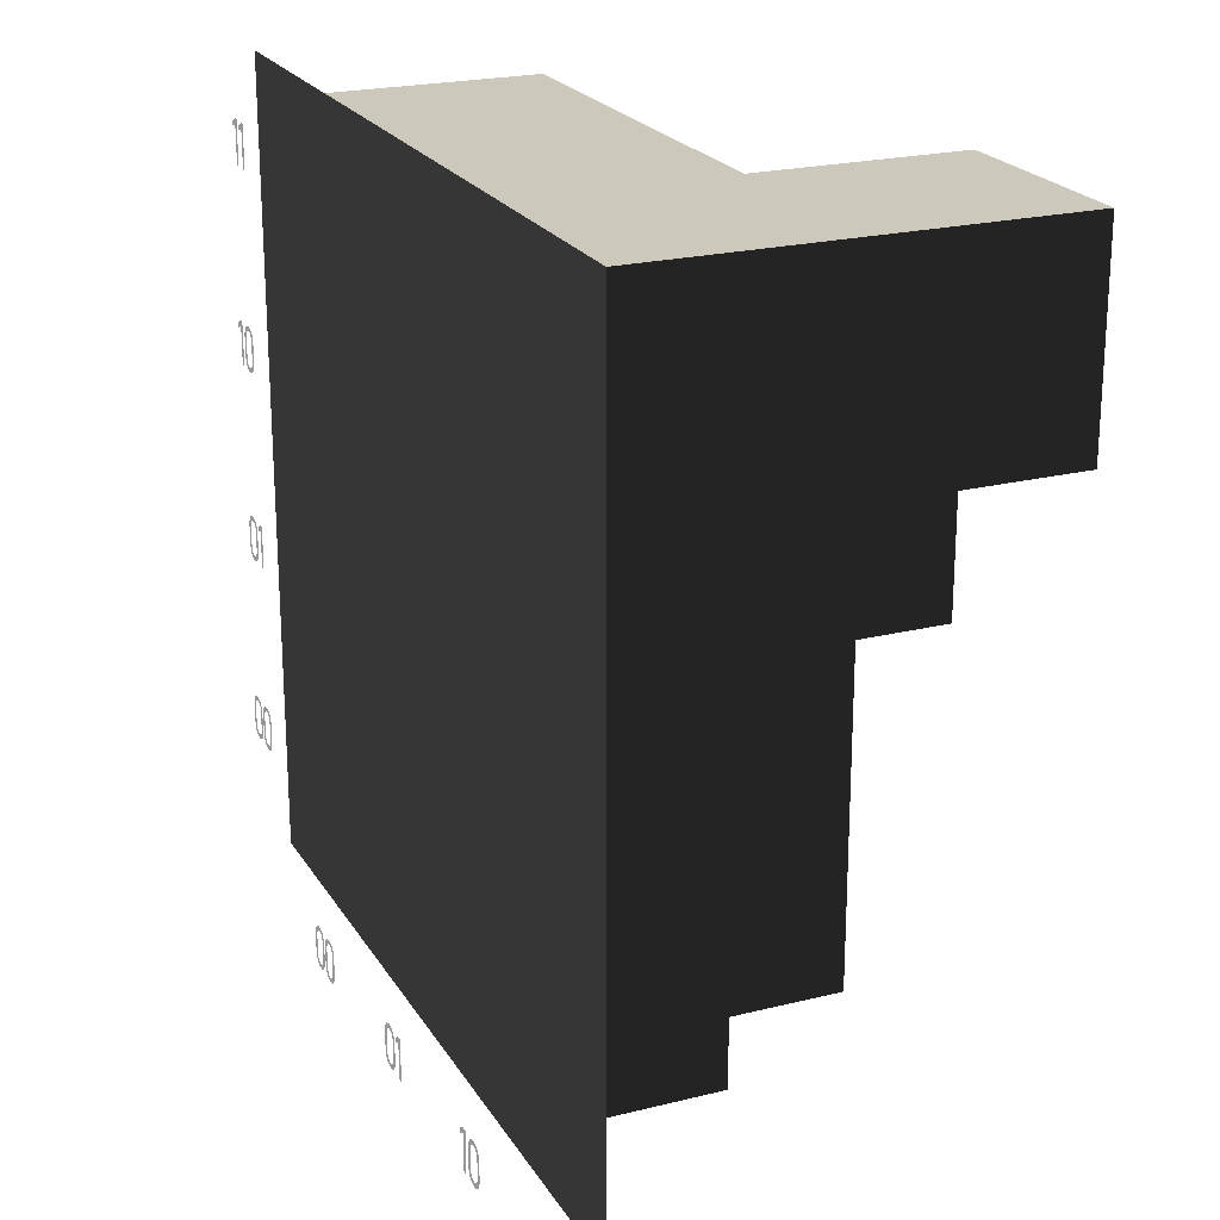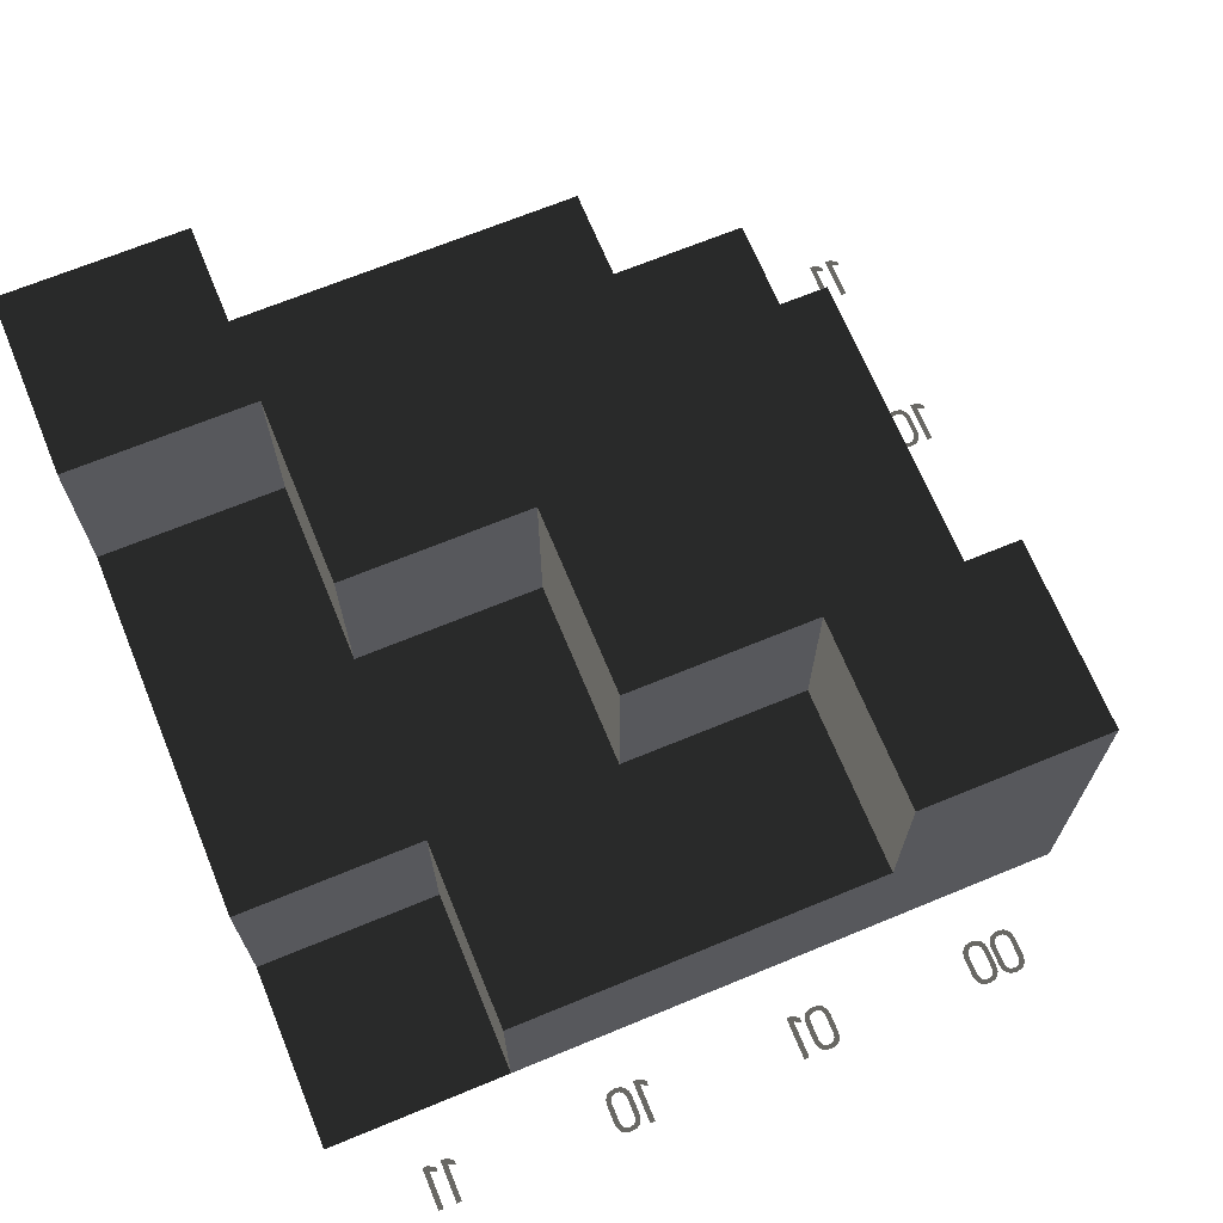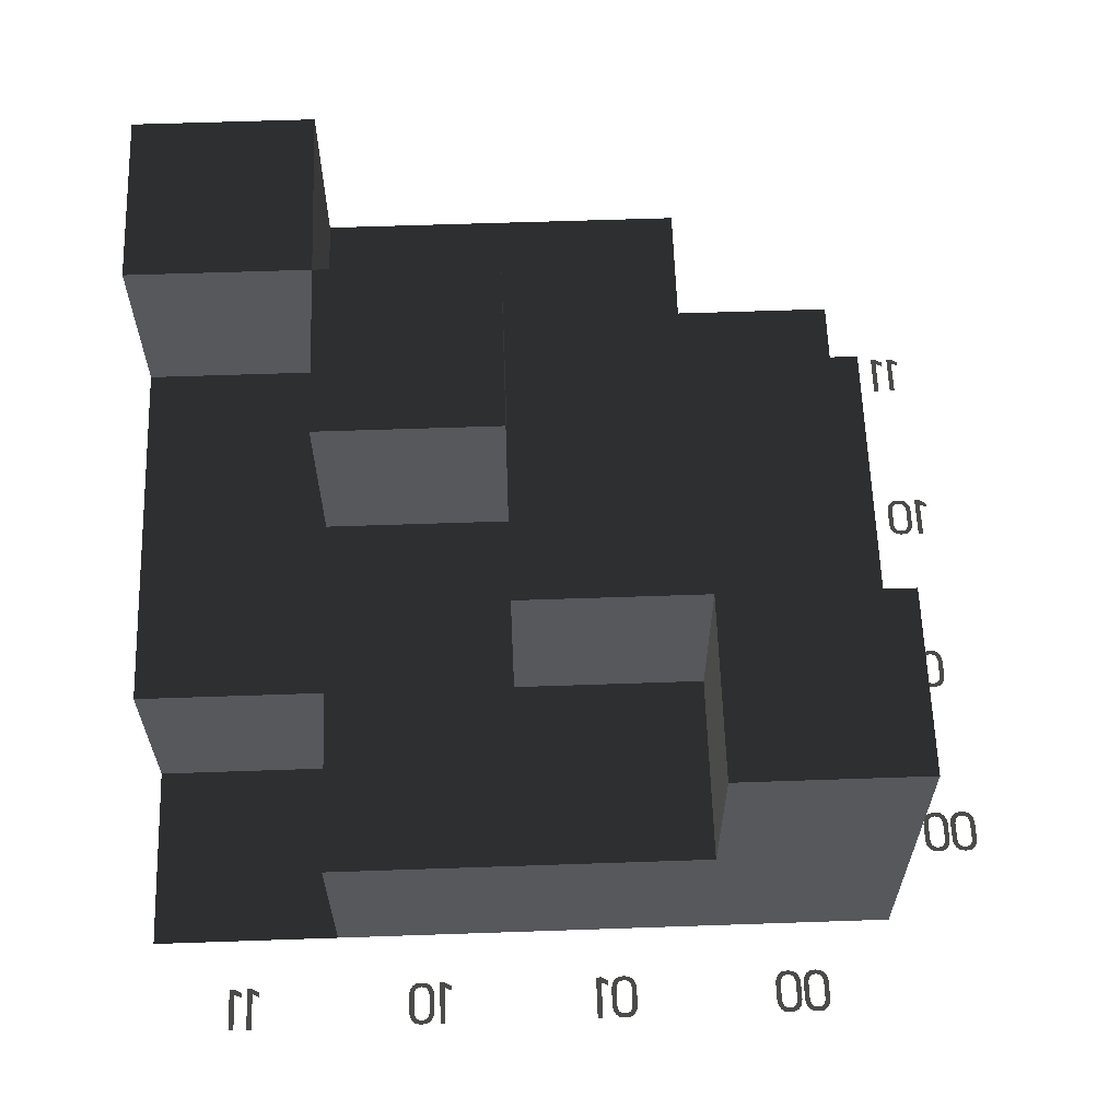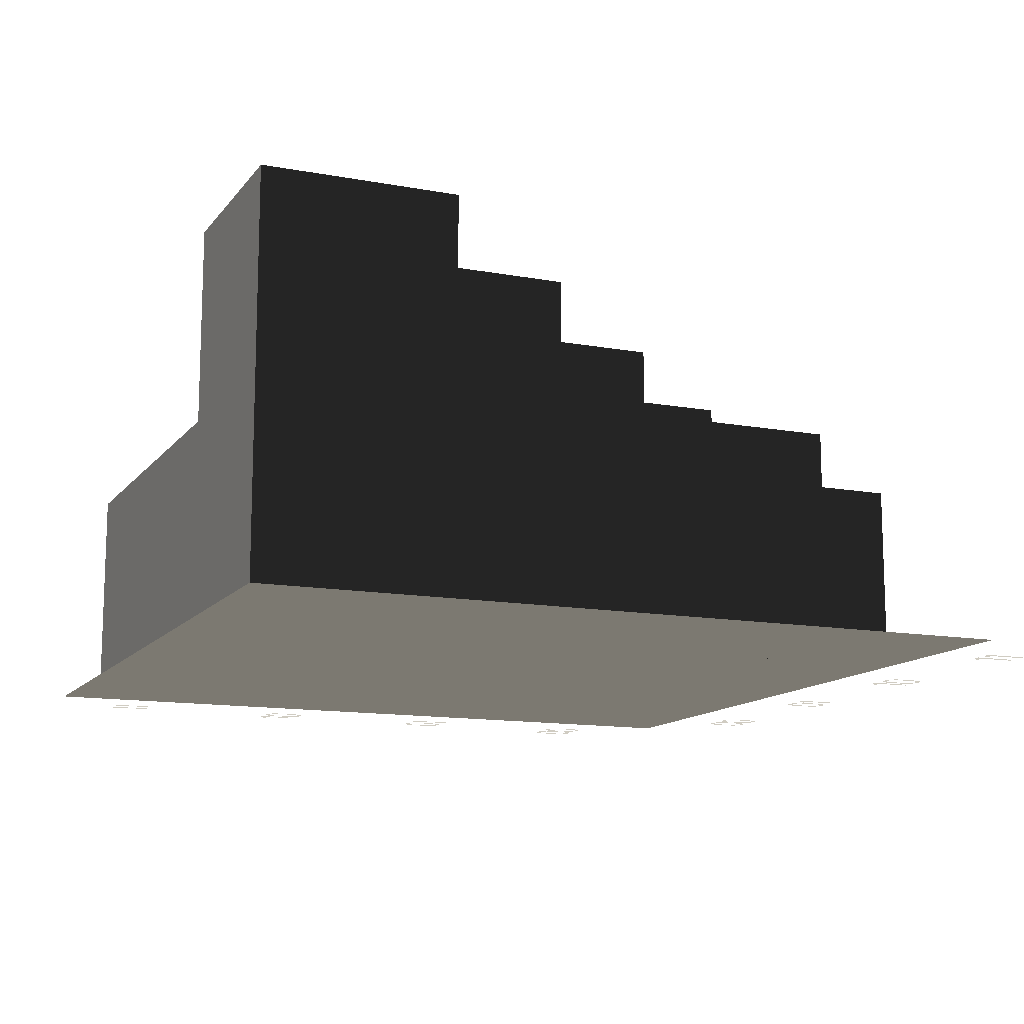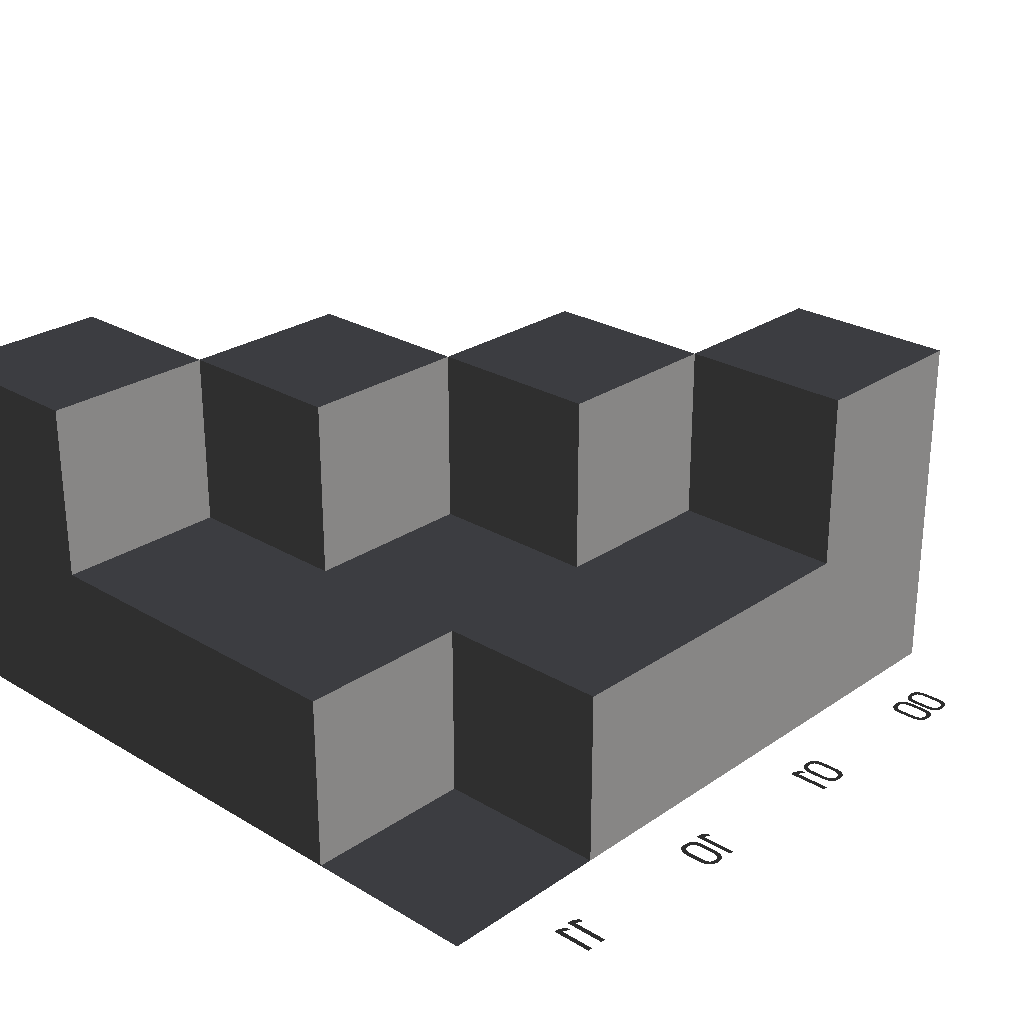
<metadata>
{"format":"obj","ext":"obj","renderer":"f3d","projection":"perspective","resolution":1024,"background":"white","views":[{"elev":22.1,"azim":66.5,"up":"+Z"},{"elev":68.7,"azim":157.6,"up":"+Y"},{"elev":61.9,"azim":178.0,"up":"+Y"},{"elev":-12.8,"azim":66.9,"up":"+Y"},{"elev":26.1,"azim":133.1,"up":"+Y"}]}
</metadata>
<code>
v 0 2 0
v 0 0 0
v 1 0 0
v 1 2 0
v 1 2 1
v 1 1 1
v 0 1 1
v 0 2 1
v 1 1 0
v 0 0 1
v 1 0 1
v 1 1 2
v 0 1 2
v 0 0 2
v 1 0 2
v 1 1 3
v 1 0 3
v 0 0 3
v 0 1 3
v 1 0 4
v 0 0 4
v 2 0 0
v 2 1 0
v 2 1 1
v 2 0 1
v 2 2 1
v 2 2 2
v 2 1 2
v 1 2 2
v 2 0 2
v 2 1 3
v 2 0 3
v 2 1 4
v 2 0 4
v 1 1 4
v 3 0 0
v 3 1 0
v 3 1 1
v 3 0 1
v 3 1 2
v 3 0 2
v 3 2 2
v 3 2 3
v 3 1 3
v 2 2 3
v 3 0 3
v 3 1 4
v 3 0 4
v 4 0 0
v 4 0 1
v 4 1 1
v 4 1 2
v 4 0 2
v 4 1 3
v 4 0 3
v 4 2 3
v 4 2 4
v 4 0 4
v 3 2 4
v 0.4247 0 -0.4763
v 0.4247 0 -0.5
v 0.4559 0 -0.495
v 0.4409 0 -0.4738
v 0.4547 0 -0.465
v 0.4734 0 -0.4825
v 0.4872 0 -0.4612
v 0.4622 0 -0.4512
v 0.4659 0 -0.4338
v 0.4922 0 -0.4338
v 0.4922 0 -0.335
v 0.4659 0 -0.335
v 0.4872 0 -0.3075
v 0.4622 0 -0.3175
v 0.4547 0 -0.3037
v 0.4734 0 -0.2863
v 0.4559 0 -0.2737
v 0.4409 0 -0.295
v 0.4247 0 -0.2925
v 0.4247 0 -0.2687
v 0.3934 0 -0.2737
v 0.4084 0 -0.295
v 0.3947 0 -0.3037
v 0.3759 0 -0.2863
v 0.3622 0 -0.3075
v 0.3872 0 -0.3175
v 0.3834 0 -0.335
v 0.3572 0 -0.335
v 0.3572 0 -0.4338
v 0.3834 0 -0.4338
v 0.3622 0 -0.4612
v 0.3872 0 -0.4512
v 0.3947 0 -0.465
v 0.3759 0 -0.4825
v 0.3934 0 -0.495
v 0.4084 0 -0.4738
v 0.5753 0 -0.4763
v 0.5753 0 -0.5
v 0.6066 0 -0.495
v 0.5916 0 -0.4738
v 0.6053 0 -0.465
v 0.6241 0 -0.4825
v 0.6378 0 -0.4612
v 0.6128 0 -0.4512
v 0.6166 0 -0.4338
v 0.6428 0 -0.4338
v 0.6428 0 -0.335
v 0.6166 0 -0.335
v 0.6378 0 -0.3075
v 0.6128 0 -0.3175
v 0.6053 0 -0.3037
v 0.6241 0 -0.2863
v 0.6066 0 -0.2737
v 0.5916 0 -0.295
v 0.5753 0 -0.2925
v 0.5753 0 -0.2687
v 0.5441 0 -0.2737
v 0.5591 0 -0.295
v 0.5453 0 -0.3037
v 0.5266 0 -0.2863
v 0.5128 0 -0.3075
v 0.5378 0 -0.3175
v 0.5341 0 -0.335
v 0.5078 0 -0.335
v 0.5078 0 -0.4338
v 0.5341 0 -0.4338
v 0.5128 0 -0.4612
v 0.5378 0 -0.4512
v 0.5453 0 -0.465
v 0.5266 0 -0.4825
v 0.5441 0 -0.495
v 0.5591 0 -0.4738
v 1.46 0 -0.4763
v 1.46 0 -0.5
v 1.491 0 -0.495
v 1.476 0 -0.4738
v 1.49 0 -0.465
v 1.508 0 -0.4825
v 1.522 0 -0.4612
v 1.497 0 -0.4512
v 1.501 0 -0.4338
v 1.527 0 -0.4338
v 1.527 0 -0.335
v 1.501 0 -0.335
v 1.522 0 -0.3075
v 1.497 0 -0.3175
v 1.49 0 -0.3037
v 1.508 0 -0.2863
v 1.491 0 -0.2737
v 1.476 0 -0.295
v 1.46 0 -0.2925
v 1.46 0 -0.2687
v 1.428 0 -0.2737
v 1.443 0 -0.295
v 1.43 0 -0.3037
v 1.411 0 -0.2863
v 1.397 0 -0.3075
v 1.422 0 -0.3175
v 1.418 0 -0.335
v 1.392 0 -0.335
v 1.392 0 -0.4338
v 1.418 0 -0.4338
v 1.397 0 -0.4612
v 1.422 0 -0.4512
v 1.43 0 -0.465
v 1.411 0 -0.4825
v 1.428 0 -0.495
v 1.443 0 -0.4738
v 1.58 0 -0.4975
v 1.608 0 -0.4975
v 1.608 0 -0.2712
v 1.58 0 -0.2712
v 1.543 0 -0.2925
v 1.543 0 -0.3188
v 1.58 0 -0.3013
v 2.422 0 -0.4975
v 2.449 0 -0.4975
v 2.449 0 -0.2712
v 2.422 0 -0.2712
v 2.384 0 -0.2925
v 2.384 0 -0.3188
v 2.422 0 -0.3013
v 2.548 0 -0.4763
v 2.548 0 -0.5
v 2.579 0 -0.495
v 2.564 0 -0.4738
v 2.578 0 -0.465
v 2.597 0 -0.4825
v 2.611 0 -0.4612
v 2.586 0 -0.4512
v 2.589 0 -0.4338
v 2.616 0 -0.4338
v 2.616 0 -0.335
v 2.589 0 -0.335
v 2.611 0 -0.3075
v 2.586 0 -0.3175
v 2.578 0 -0.3037
v 2.597 0 -0.2863
v 2.579 0 -0.2737
v 2.564 0 -0.295
v 2.548 0 -0.2925
v 2.548 0 -0.2687
v 2.517 0 -0.2737
v 2.532 0 -0.295
v 2.518 0 -0.3037
v 2.499 0 -0.2863
v 2.486 0 -0.3075
v 2.511 0 -0.3175
v 2.507 0 -0.335
v 2.481 0 -0.335
v 2.481 0 -0.4338
v 2.507 0 -0.4338
v 2.486 0 -0.4612
v 2.511 0 -0.4512
v 2.518 0 -0.465
v 2.499 0 -0.4825
v 2.517 0 -0.495
v 2.532 0 -0.4738
v 3.457 0 -0.4975
v 3.484 0 -0.4975
v 3.484 0 -0.2712
v 3.457 0 -0.2712
v 3.419 0 -0.2925
v 3.419 0 -0.3188
v 3.457 0 -0.3013
v 3.553 0 -0.4975
v 3.581 0 -0.4975
v 3.581 0 -0.2712
v 3.553 0 -0.2712
v 3.516 0 -0.2925
v 3.516 0 -0.3188
v 3.553 0 -0.3013
v -0.4681 0 0.4081
v -0.4681 0 0.3844
v -0.4369 0 0.3894
v -0.4519 0 0.4106
v -0.4381 0 0.4194
v -0.4194 0 0.4019
v -0.4056 0 0.4231
v -0.4306 0 0.4331
v -0.4269 0 0.4506
v -0.4006 0 0.4506
v -0.4006 0 0.5494
v -0.4269 0 0.5494
v -0.4056 0 0.5769
v -0.4306 0 0.5669
v -0.4381 0 0.5806
v -0.4194 0 0.5981
v -0.4369 0 0.6106
v -0.4519 0 0.5894
v -0.4681 0 0.5919
v -0.4681 0 0.6156
v -0.4994 0 0.6106
v -0.4844 0 0.5894
v -0.4981 0 0.5806
v -0.5169 0 0.5981
v -0.5306 0 0.5769
v -0.5056 0 0.5669
v -0.5094 0 0.5494
v -0.5356 0 0.5494
v -0.5356 0 0.4506
v -0.5094 0 0.4506
v -0.5306 0 0.4231
v -0.5056 0 0.4331
v -0.4981 0 0.4194
v -0.5169 0 0.4019
v -0.4994 0 0.3894
v -0.4844 0 0.4106
v -0.3175 0 0.4081
v -0.3175 0 0.3844
v -0.2863 0 0.3894
v -0.3012 0 0.4106
v -0.2875 0 0.4194
v -0.2687 0 0.4019
v -0.255 0 0.4231
v -0.28 0 0.4331
v -0.2762 0 0.4506
v -0.25 0 0.4506
v -0.25 0 0.5494
v -0.2762 0 0.5494
v -0.255 0 0.5769
v -0.28 0 0.5669
v -0.2875 0 0.5806
v -0.2687 0 0.5981
v -0.2863 0 0.6106
v -0.3012 0 0.5894
v -0.3175 0 0.5919
v -0.3175 0 0.6156
v -0.3488 0 0.6106
v -0.3337 0 0.5894
v -0.3475 0 0.5806
v -0.3662 0 0.5981
v -0.38 0 0.5769
v -0.355 0 0.5669
v -0.3588 0 0.5494
v -0.385 0 0.5494
v -0.385 0 0.4506
v -0.3588 0 0.4506
v -0.38 0 0.4231
v -0.355 0 0.4331
v -0.3475 0 0.4194
v -0.3662 0 0.4019
v -0.3488 0 0.3894
v -0.3337 0 0.4106
v -0.3981 0 1.408
v -0.3981 0 1.384
v -0.3669 0 1.389
v -0.3819 0 1.411
v -0.3681 0 1.419
v -0.3494 0 1.402
v -0.3356 0 1.423
v -0.3606 0 1.433
v -0.3569 0 1.451
v -0.3306 0 1.451
v -0.3306 0 1.549
v -0.3569 0 1.549
v -0.3356 0 1.577
v -0.3606 0 1.567
v -0.3681 0 1.581
v -0.3494 0 1.598
v -0.3669 0 1.611
v -0.3819 0 1.589
v -0.3981 0 1.592
v -0.3981 0 1.616
v -0.4294 0 1.611
v -0.4144 0 1.589
v -0.4281 0 1.581
v -0.4469 0 1.598
v -0.4606 0 1.577
v -0.4356 0 1.567
v -0.4394 0 1.549
v -0.4656 0 1.549
v -0.4656 0 1.451
v -0.4394 0 1.451
v -0.4606 0 1.423
v -0.4356 0 1.433
v -0.4281 0 1.419
v -0.4469 0 1.402
v -0.4294 0 1.389
v -0.4144 0 1.411
v -0.2775 0 1.387
v -0.25 0 1.387
v -0.25 0 1.613
v -0.2775 0 1.613
v -0.315 0 1.592
v -0.315 0 1.566
v -0.2775 0 1.583
v -0.4437 0 2.387
v -0.4163 0 2.387
v -0.4163 0 2.613
v -0.4437 0 2.613
v -0.4813 0 2.592
v -0.4813 0 2.566
v -0.4437 0 2.583
v -0.3175 0 2.408
v -0.3175 0 2.384
v -0.2863 0 2.389
v -0.3012 0 2.411
v -0.2875 0 2.419
v -0.2687 0 2.402
v -0.255 0 2.423
v -0.28 0 2.433
v -0.2762 0 2.451
v -0.25 0 2.451
v -0.25 0 2.549
v -0.2762 0 2.549
v -0.255 0 2.577
v -0.28 0 2.567
v -0.2875 0 2.581
v -0.2687 0 2.598
v -0.2863 0 2.611
v -0.3012 0 2.589
v -0.3175 0 2.592
v -0.3175 0 2.616
v -0.3488 0 2.611
v -0.3337 0 2.589
v -0.3475 0 2.581
v -0.3662 0 2.598
v -0.38 0 2.577
v -0.355 0 2.567
v -0.3588 0 2.549
v -0.385 0 2.549
v -0.385 0 2.451
v -0.3588 0 2.451
v -0.38 0 2.423
v -0.355 0 2.433
v -0.3475 0 2.419
v -0.3662 0 2.402
v -0.3488 0 2.389
v -0.3337 0 2.411
v -0.3738 0 3.387
v -0.3463 0 3.387
v -0.3463 0 3.613
v -0.3738 0 3.613
v -0.4113 0 3.592
v -0.4113 0 3.566
v -0.3738 0 3.583
v -0.2775 0 3.387
v -0.25 0 3.387
v -0.25 0 3.613
v -0.2775 0 3.613
v -0.315 0 3.592
v -0.315 0 3.566
v -0.2775 0 3.583
g Object(1,1)[length_2]
f 1 2 3 4
f 5 6 7 8
f 4 9 6 5
f 8 10 2 1
f 8 1 4 5
f 11 3 2 10
g Object(1,2)[length_1]
f 13 14 10 7
f 13 7 6 12
f 15 11 10 14
g Object(1,3)[length_1]
f 16 17 18 19
f 19 18 14 13
f 19 13 12 16
f 17 15 14 18
g Object(1,4)[length_0]
f 21 18 17 20
g Object(2,1)[length_1]
f 9 3 22 23
f 6 9 23 24
f 25 22 3 11
g Object(2,2)[length_2]
f 5 6 24 26
f 27 28 12 29
f 26 24 28 27
f 29 12 6 5
f 29 5 26 27
f 30 25 11 15
g Object(2,3)[length_1]
f 16 12 28 31
f 32 30 15 17
g Object(2,4)[length_1]
f 33 34 20 35
f 35 20 17 16
f 35 16 31 33
f 34 32 17 20
g Object(3,1)[length_1]
f 23 22 36 37
f 37 36 39 38
f 24 23 37 38
f 39 36 22 25
g Object(3,2)[length_1]
f 28 24 38 40
f 41 39 25 30
g Object(3,3)[length_2]
f 27 28 40 42
f 43 44 31 45
f 42 40 44 43
f 45 31 28 27
f 45 27 42 43
f 46 41 30 32
g Object(3,4)[length_1]
f 47 48 34 33
f 33 31 44 47
f 48 46 32 34
g Object(4,1)[length_0]
f 39 36 49 50
g Object(4,2)[length_1]
f 38 39 50 51
f 51 50 53 52
f 40 38 51 52
f 53 50 39 41
g Object(4,3)[length_1]
f 52 53 55 54
f 44 40 52 54
f 55 53 41 46
g Object(4,4)[length_2]
f 43 44 54 56
f 57 58 48 59
f 56 55 58 57
f 59 47 44 43
f 59 43 56 57
f 58 55 46 48
g Label(x,00)[string_label]
f 60 61 62 63
f 63 62 65 64
f 64 65 66 67
f 67 66 69 68
f 68 69 70 71
f 71 70 72 73
f 73 72 75 74
f 74 75 76 77
f 77 76 79 78
f 78 79 80 81
f 81 80 83 82
f 82 83 84 85
f 85 84 87 86
f 88 89 86 87
f 89 88 90 91
f 91 90 93 92
f 92 93 94 95
f 95 94 61 60
f 96 97 98 99
f 99 98 101 100
f 100 101 102 103
f 103 102 105 104
f 104 105 106 107
f 107 106 108 109
f 109 108 111 110
f 110 111 112 113
f 113 112 115 114
f 114 115 116 117
f 117 116 119 118
f 118 119 120 121
f 121 120 123 122
f 124 125 122 123
f 125 124 126 127
f 127 126 129 128
f 128 129 130 131
f 131 130 97 96
g Label(x,01)[string_label]
f 132 133 134 135
f 135 134 137 136
f 136 137 138 139
f 139 138 141 140
f 140 141 142 143
f 143 142 144 145
f 145 144 147 146
f 146 147 148 149
f 149 148 151 150
f 150 151 152 153
f 153 152 155 154
f 154 155 156 157
f 157 156 159 158
f 160 161 158 159
f 161 160 162 163
f 163 162 165 164
f 164 165 166 167
f 167 166 133 132
f 168 169 170 171
f 171 172 173 174
g Label(x,10)[string_label]
f 175 176 177 178
f 178 179 180 181
f 182 183 184 185
f 185 184 187 186
f 186 187 188 189
f 189 188 191 190
f 190 191 192 193
f 193 192 194 195
f 195 194 197 196
f 196 197 198 199
f 199 198 201 200
f 200 201 202 203
f 203 202 205 204
f 204 205 206 207
f 207 206 209 208
f 210 211 208 209
f 211 210 212 213
f 213 212 215 214
f 214 215 216 217
f 217 216 183 182
g Label(x,11)[string_label]
f 218 219 220 221
f 221 222 223 224
f 225 226 227 228
f 228 229 230 231
g Label(y,00)[string_label]
f 232 233 234 235
f 235 234 237 236
f 236 237 238 239
f 239 238 241 240
f 240 241 242 243
f 243 242 244 245
f 245 244 247 246
f 246 247 248 249
f 249 248 251 250
f 250 251 252 253
f 253 252 255 254
f 254 255 256 257
f 257 256 259 258
f 260 261 258 259
f 261 260 262 263
f 263 262 265 264
f 264 265 266 267
f 267 266 233 232
f 268 269 270 271
f 271 270 273 272
f 272 273 274 275
f 275 274 277 276
f 276 277 278 279
f 279 278 280 281
f 281 280 283 282
f 282 283 284 285
f 285 284 287 286
f 286 287 288 289
f 289 288 291 290
f 290 291 292 293
f 293 292 295 294
f 296 297 294 295
f 297 296 298 299
f 299 298 301 300
f 300 301 302 303
f 303 302 269 268
g Label(y,01)[string_label]
f 304 305 306 307
f 307 306 309 308
f 308 309 310 311
f 311 310 313 312
f 312 313 314 315
f 315 314 316 317
f 317 316 319 318
f 318 319 320 321
f 321 320 323 322
f 322 323 324 325
f 325 324 327 326
f 326 327 328 329
f 329 328 331 330
f 332 333 330 331
f 333 332 334 335
f 335 334 337 336
f 336 337 338 339
f 339 338 305 304
f 340 341 342 343
f 343 344 345 346
g Label(y,10)[string_label]
f 347 348 349 350
f 350 351 352 353
f 354 355 356 357
f 357 356 359 358
f 358 359 360 361
f 361 360 363 362
f 362 363 364 365
f 365 364 366 367
f 367 366 369 368
f 368 369 370 371
f 371 370 373 372
f 372 373 374 375
f 375 374 377 376
f 376 377 378 379
f 379 378 381 380
f 382 383 380 381
f 383 382 384 385
f 385 384 387 386
f 386 387 388 389
f 389 388 355 354
g Label(y,11)[string_label]
f 390 391 392 393
f 393 394 395 396
f 397 398 399 400
f 400 401 402 403

</code>
